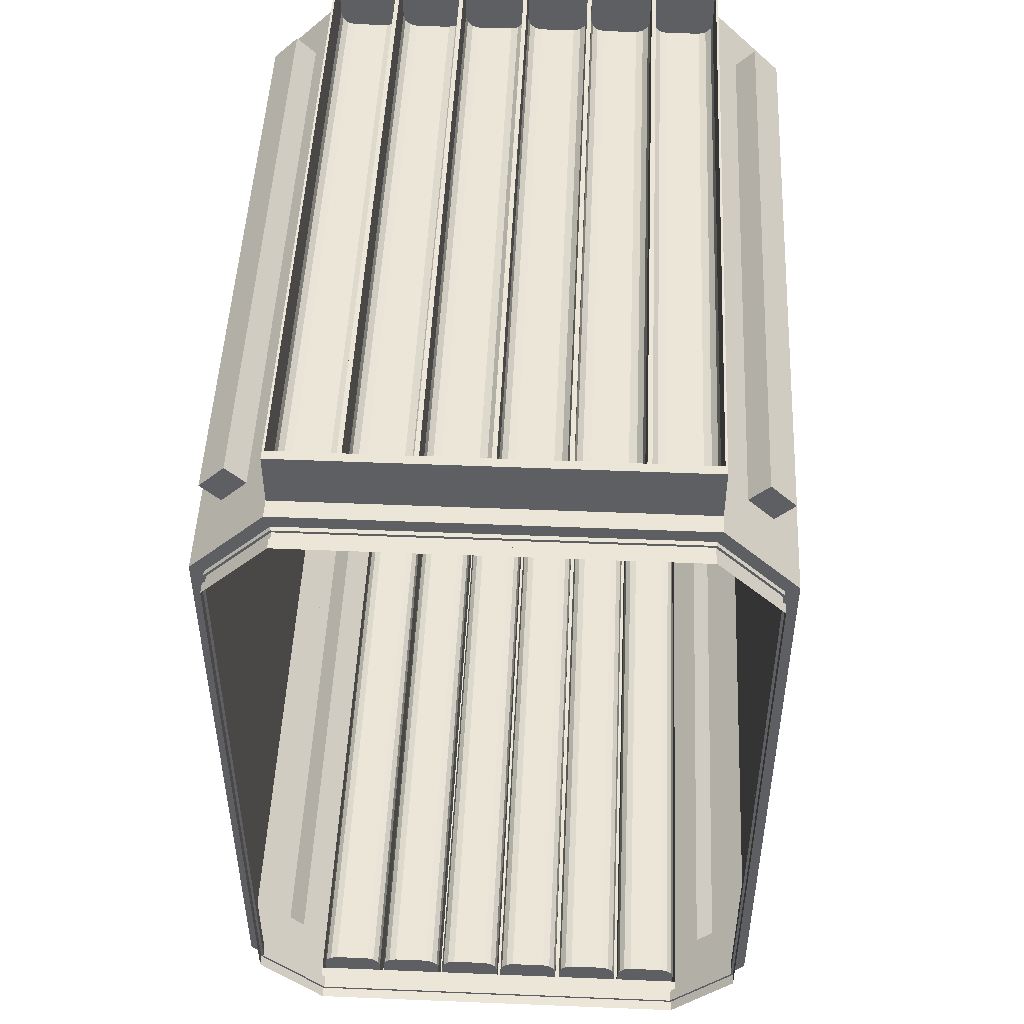
<metadata>
{"format":"obj","ext":"obj","renderer":"f3d","projection":"perspective","resolution":1024,"background":"white","views":[{"elev":49.0,"azim":-87.4,"up":"+Z"}]}
</metadata>
<code>
o Corridor_Straight_Cube.004
v 3 0 2.5
v 3 0.5 3
v -3 0 2.5
v -3 0.5 3
v 3 0 -2.5
v -3 0 -2.5
v 3 0.5 -3
v -3 0.5 -3
v 3 3.5 3
v -3 3.5 3
v 3 3.5 -3
v -3 3.5 -3
v 3 4 2.5
v -3 4 2.5
v 3 4 -2.5
v -3 4 -2.5
v -2.808 0.5 3
v -2.843 0 2.5
v -2.808 0 -2.5
v -2.843 0.5 -3
v -2.808 3.5 3
v -2.843 3.5 -3
v -2.808 4 2.5
v -2.843 4 -2.5
v 2.84 0.5 3
v 2.84 0 -2.5
v 2.84 3.5 3
v 2.84 4 2.5
v 2.84 0 2.5
v 2.84 0.5 -3
v 2.84 3.5 -3
v 2.84 4 -2.5
v 2.696 -0.09987 2.541
v -2.808 -0.09987 2.541
v 2.696 0.4586 -3.1
v -2.808 0.4586 -3.1
v 2.696 3.541 -3.1
v -2.665 3.541 -3.1
v 2.84 4.1 -2.541
v -2.665 4.1 -2.541
v -2.665 4.1 2.541
v -2.665 3.541 3.1
v -2.665 0.4586 3.1
v -2.665 -0.09987 -2.541
v 2.84 0.4586 3.1
v 2.696 -0.09987 -2.541
v 2.84 3.541 3.1
v 2.84 4.1 2.541
v -2.808 4.1 -2.541
v -2.808 4.1 2.541
v -2.808 3.541 3.1
v -2.808 3.541 -3.1
v -2.808 0.4586 3.1
v -2.665 0.4586 -3.1
v -2.808 -0.09987 -2.541
v -2.665 -0.09987 2.541
v 2.84 -0.09987 -2.541
v 2.84 -0.09987 2.541
v 2.696 0.4586 3.1
v 2.696 3.541 3.1
v 2.696 4.1 2.541
v 2.696 4.1 -2.541
v 2.84 3.541 -3.1
v 2.84 0.4586 -3.1
v 2.696 0.4586 -3.518
v -2.665 0.4586 -3.518
v 2.696 3.541 -3.518
v -2.665 3.541 -3.518
v -2.665 0.4586 3.518
v 2.696 0.4586 3.518
v -2.665 3.541 3.518
v 2.696 3.541 3.518
v -2.609 -0.09987 2.541
v -2.609 0.4586 -3.1
v -2.609 3.541 -3.1
v -2.609 4.1 -2.541
v -2.609 0.4586 3.1
v -2.609 -0.09987 -2.541
v -2.609 3.541 3.1
v -2.609 4.1 2.541
v -2.609 0.4586 -3.518
v -2.609 3.541 -3.518
v -2.609 0.4586 3.518
v -2.609 3.541 3.518
v 2.654 0.4586 3.1
v 2.654 -0.09987 -2.541
v 2.654 3.541 3.1
v 2.654 4.1 2.541
v 2.654 0.4586 3.518
v 2.654 3.541 3.518
v 2.654 -0.09987 2.541
v 2.654 0.4586 -3.1
v 2.654 3.541 -3.1
v 2.654 4.1 -2.541
v 2.654 0.4586 -3.518
v 2.654 3.541 -3.518
v -3 3 -3
v -3 2.5 -3
v -3 2 -3
v -3 1.5 -3
v -3 1 -3
v 3 1 -3
v 3 1.5 -3
v 3 2 -3
v 3 2.5 -3
v 3 3 -3
v -2.843 1 -3
v -2.843 1.5 -3
v -2.843 2 -3
v -2.843 2.5 -3
v -2.843 3 -3
v 2.84 1 -3
v 2.84 1.5 -3
v 2.84 2 -3
v 2.84 2.5 -3
v 2.84 3 -3
v -2.808 0.9724 -3.1
v -2.808 1.486 -3.1
v -2.808 2 -3.1
v -2.808 2.514 -3.1
v -2.808 3.028 -3.1
v 2.84 0.9724 -3.1
v 2.84 1.486 -3.1
v 2.84 2 -3.1
v 2.84 2.514 -3.1
v 2.84 3.028 -3.1
v -2.665 0.9724 -3.1
v -2.665 1.486 -3.1
v -2.665 2 -3.1
v -2.665 2.514 -3.1
v -2.665 3.028 -3.1
v 2.696 0.9724 -3.1
v 2.696 1.486 -3.1
v 2.696 2 -3.1
v 2.696 2.514 -3.1
v 2.696 3.028 -3.1
v -2.665 0.9724 -3.518
v -2.665 1.486 -3.518
v -2.665 2 -3.518
v -2.665 2.514 -3.518
v -2.665 3.028 -3.518
v 2.696 0.9724 -3.518
v 2.696 1.486 -3.518
v 2.696 2 -3.518
v 2.696 2.514 -3.518
v 2.696 3.028 -3.518
v -2.609 0.9724 -3.518
v -2.609 1.486 -3.518
v -2.609 2 -3.518
v -2.609 2.514 -3.518
v -2.609 3.028 -3.518
v 2.654 0.9724 -3.518
v 2.654 1.486 -3.518
v 2.654 2 -3.518
v 2.654 2.514 -3.518
v 2.654 3.028 -3.518
v 3 3 3
v 3 2.5 3
v 3 2 3
v 3 1.5 3
v 3 1 3
v -3 1 3
v -3 1.5 3
v -3 2 3
v -3 2.5 3
v -3 3 3
v -2.843 1 3
v -2.843 1.5 3
v -2.843 2 3
v -2.843 2.5 3
v -2.843 3 3
v 2.84 1 3
v 2.84 1.5 3
v 2.84 2 3
v 2.84 2.5 3
v 2.84 3 3
v -2.808 0.9724 3.1
v -2.808 1.486 3.1
v -2.808 2 3.1
v -2.808 2.514 3.1
v -2.808 3.028 3.1
v 2.84 0.9724 3.1
v 2.84 1.486 3.1
v 2.84 2 3.1
v 2.84 2.514 3.1
v 2.84 3.028 3.1
v -2.665 0.9724 3.1
v -2.665 1.486 3.1
v -2.665 2 3.1
v -2.665 2.514 3.1
v -2.665 3.028 3.1
v 2.696 0.9724 3.1
v 2.696 1.486 3.1
v 2.696 2 3.1
v 2.696 2.514 3.1
v 2.696 3.028 3.1
v -2.665 0.9724 3.518
v -2.665 1.486 3.518
v -2.665 2 3.518
v -2.665 2.514 3.518
v -2.665 3.028 3.518
v 2.696 0.9724 3.518
v 2.696 1.486 3.518
v 2.696 2 3.518
v 2.696 2.514 3.518
v 2.696 3.028 3.518
v -2.609 0.9724 3.518
v -2.609 1.486 3.518
v -2.609 2 3.518
v -2.609 2.514 3.518
v -2.609 3.028 3.518
v 2.654 0.9724 3.518
v 2.654 1.486 3.518
v 2.654 2 3.518
v 2.654 2.514 3.518
v 2.654 3.028 3.518
v 2.638 3.044 3.518
v -2.593 3.044 3.518
v -2.593 3.525 3.518
v 2.638 3.525 3.518
v -2.593 3.044 -3.518
v 2.638 3.044 -3.518
v 2.638 3.525 -3.518
v -2.593 3.525 -3.518
v -2.593 0.475 -3.518
v 2.638 0.475 -3.518
v 2.638 0.956 -3.518
v -2.593 0.956 -3.518
v -2.593 0.9888 -3.518
v 2.638 0.9888 -3.518
v 2.638 1.47 -3.518
v -2.593 1.47 -3.518
v -2.593 1.503 -3.518
v 2.638 1.503 -3.518
v 2.638 1.984 -3.518
v -2.593 1.984 -3.518
v -2.593 2.016 -3.518
v 2.638 2.016 -3.518
v 2.638 2.497 -3.518
v -2.593 2.497 -3.518
v -2.593 2.53 -3.518
v 2.638 2.53 -3.518
v 2.638 3.011 -3.518
v -2.593 3.011 -3.518
v 2.638 0.475 3.518
v -2.593 0.475 3.518
v -2.593 0.956 3.518
v 2.638 0.956 3.518
v 2.638 0.9888 3.518
v -2.593 0.9888 3.518
v -2.593 1.47 3.518
v 2.638 1.47 3.518
v 2.638 1.503 3.518
v -2.593 1.503 3.518
v -2.593 1.984 3.518
v 2.638 1.984 3.518
v 2.638 2.016 3.518
v -2.593 2.016 3.518
v -2.593 2.497 3.518
v 2.638 2.497 3.518
v 2.638 2.53 3.518
v -2.593 2.53 3.518
v -2.593 3.011 3.518
v 2.638 3.011 3.518
v -2.593 3.153 3.036
v -2.593 3.044 3.145
v -2.593 3.098 3.051
v -2.593 3.059 3.091
v 2.638 3.044 3.145
v 2.638 3.153 3.036
v 2.638 3.059 3.091
v 2.638 3.098 3.051
v 2.638 3.416 3.036
v 2.638 3.525 3.145
v 2.638 3.471 3.051
v 2.638 3.51 3.091
v -2.593 3.525 3.145
v -2.593 3.416 3.036
v -2.593 3.51 3.091
v -2.593 3.471 3.051
v 2.638 3.153 -3.036
v 2.638 3.044 -3.145
v 2.638 3.098 -3.051
v 2.638 3.059 -3.091
v -2.593 3.044 -3.145
v -2.593 3.153 -3.036
v -2.593 3.059 -3.091
v -2.593 3.098 -3.051
v -2.593 3.416 -3.036
v -2.593 3.525 -3.145
v -2.593 3.471 -3.051
v -2.593 3.51 -3.091
v 2.638 3.525 -3.145
v 2.638 3.416 -3.036
v 2.638 3.51 -3.091
v 2.638 3.471 -3.051
v 2.638 0.5837 -3.036
v 2.638 0.475 -3.145
v 2.638 0.5294 -3.051
v 2.638 0.4896 -3.091
v -2.593 0.475 -3.145
v -2.593 0.5837 -3.036
v -2.593 0.4896 -3.091
v -2.593 0.5294 -3.051
v -2.593 0.8474 -3.036
v -2.593 0.956 -3.145
v -2.593 0.9017 -3.051
v -2.593 0.9415 -3.091
v 2.638 0.956 -3.145
v 2.638 0.8474 -3.036
v 2.638 0.9415 -3.091
v 2.638 0.9017 -3.051
v 2.638 1.097 -3.036
v 2.638 0.9888 -3.145
v 2.638 1.043 -3.051
v 2.638 1.003 -3.091
v -2.593 0.9888 -3.145
v -2.593 1.097 -3.036
v -2.593 1.003 -3.091
v -2.593 1.043 -3.051
v -2.593 1.361 -3.036
v -2.593 1.47 -3.145
v -2.593 1.415 -3.051
v -2.593 1.455 -3.091
v 2.638 1.47 -3.145
v 2.638 1.361 -3.036
v 2.638 1.455 -3.091
v 2.638 1.415 -3.051
v 2.638 1.611 -3.036
v 2.638 1.503 -3.145
v 2.638 1.557 -3.051
v 2.638 1.517 -3.091
v -2.593 1.503 -3.145
v -2.593 1.611 -3.036
v -2.593 1.517 -3.091
v -2.593 1.557 -3.051
v -2.593 1.875 -3.036
v -2.593 1.984 -3.145
v -2.593 1.929 -3.051
v -2.593 1.969 -3.091
v 2.638 1.984 -3.145
v 2.638 1.875 -3.036
v 2.638 1.969 -3.091
v 2.638 1.929 -3.051
v 2.638 2.125 -3.036
v 2.638 2.016 -3.145
v 2.638 2.071 -3.051
v 2.638 2.031 -3.091
v -2.593 2.016 -3.145
v -2.593 2.125 -3.036
v -2.593 2.031 -3.091
v -2.593 2.071 -3.051
v -2.593 2.389 -3.036
v -2.593 2.497 -3.145
v -2.593 2.443 -3.051
v -2.593 2.483 -3.091
v 2.638 2.497 -3.145
v 2.638 2.389 -3.036
v 2.638 2.483 -3.091
v 2.638 2.443 -3.051
v 2.638 2.639 -3.036
v 2.638 2.53 -3.145
v 2.638 2.585 -3.051
v 2.638 2.545 -3.091
v -2.593 2.53 -3.145
v -2.593 2.639 -3.036
v -2.593 2.545 -3.091
v -2.593 2.585 -3.051
v -2.593 2.903 -3.036
v -2.593 3.011 -3.145
v -2.593 2.957 -3.051
v -2.593 2.997 -3.091
v 2.638 3.011 -3.145
v 2.638 2.903 -3.036
v 2.638 2.997 -3.091
v 2.638 2.957 -3.051
v -2.593 0.5837 3.036
v -2.593 0.475 3.145
v -2.593 0.5294 3.051
v -2.593 0.4896 3.091
v 2.638 0.475 3.145
v 2.638 0.5837 3.036
v 2.638 0.4896 3.091
v 2.638 0.5294 3.051
v 2.638 0.8474 3.036
v 2.638 0.956 3.145
v 2.638 0.9017 3.051
v 2.638 0.9415 3.091
v -2.593 0.956 3.145
v -2.593 0.8474 3.036
v -2.593 0.9415 3.091
v -2.593 0.9017 3.051
v -2.593 1.097 3.036
v -2.593 0.9888 3.145
v -2.593 1.043 3.051
v -2.593 1.003 3.091
v 2.638 0.9888 3.145
v 2.638 1.097 3.036
v 2.638 1.003 3.091
v 2.638 1.043 3.051
v 2.638 1.361 3.036
v 2.638 1.47 3.145
v 2.638 1.415 3.051
v 2.638 1.455 3.091
v -2.593 1.47 3.145
v -2.593 1.361 3.036
v -2.593 1.455 3.091
v -2.593 1.415 3.051
v -2.593 1.611 3.036
v -2.593 1.503 3.145
v -2.593 1.557 3.051
v -2.593 1.517 3.091
v 2.638 1.503 3.145
v 2.638 1.611 3.036
v 2.638 1.517 3.091
v 2.638 1.557 3.051
v 2.638 1.875 3.036
v 2.638 1.984 3.145
v 2.638 1.929 3.051
v 2.638 1.969 3.091
v -2.593 1.984 3.145
v -2.593 1.875 3.036
v -2.593 1.969 3.091
v -2.593 1.929 3.051
v -2.593 2.125 3.036
v -2.593 2.016 3.145
v -2.593 2.071 3.051
v -2.593 2.031 3.091
v 2.638 2.016 3.145
v 2.638 2.125 3.036
v 2.638 2.031 3.091
v 2.638 2.071 3.051
v 2.638 2.389 3.036
v 2.638 2.497 3.145
v 2.638 2.443 3.051
v 2.638 2.483 3.091
v -2.593 2.497 3.145
v -2.593 2.389 3.036
v -2.593 2.483 3.091
v -2.593 2.443 3.051
v -2.593 2.639 3.036
v -2.593 2.53 3.145
v -2.593 2.585 3.051
v -2.593 2.545 3.091
v 2.638 2.53 3.145
v 2.638 2.639 3.036
v 2.638 2.545 3.091
v 2.638 2.585 3.051
v 2.638 2.903 3.036
v 2.638 3.011 3.145
v 2.638 2.957 3.051
v 2.638 2.997 3.091
v -2.593 3.011 3.145
v -2.593 2.903 3.036
v -2.593 2.997 3.091
v -2.593 2.957 3.051
v 2.395 0.08351 2.725
v -2.35 0.08351 2.725
v -2.35 0.2753 2.916
v 2.395 0.2753 2.916
v 2.395 3.725 2.916
v -2.35 3.725 2.916
v -2.35 3.916 2.725
v 2.395 3.916 2.725
v -2.35 0.08351 -2.725
v 2.395 0.08351 -2.725
v 2.395 0.2753 -2.916
v -2.35 0.2753 -2.916
v -2.35 3.725 -2.916
v 2.395 3.725 -2.916
v 2.395 3.916 -2.725
v -2.35 3.916 -2.725
v 2.395 -0.06177 2.87
v -2.35 -0.06177 2.87
v 2.395 0.13 3.062
v -2.35 0.13 3.062
v -2.35 3.87 3.062
v 2.395 3.87 3.062
v 2.395 4.062 2.87
v -2.35 4.062 2.87
v -2.35 -0.06177 -2.87
v 2.395 -0.06177 -2.87
v -2.35 0.13 -3.062
v 2.395 0.13 -3.062
v 2.395 3.87 -3.062
v -2.35 3.87 -3.062
v -2.35 4.062 -2.87
v 2.395 4.062 -2.87
v -2.919 0 2.5
v -2.919 0.5 -3
v -2.919 3.5 -3
v -2.919 4 -2.5
v -2.954 0.5 3
v -2.954 0 -2.5
v -2.954 3.5 3
v -2.954 4 2.5
v -2.919 1 -3
v -2.919 1.5 -3
v -2.919 2 -3
v -2.919 2.5 -3
v -2.919 3 -3
v -2.954 1 3
v -2.954 1.5 3
v -2.954 2 3
v -2.954 2.5 3
v -2.954 3 3
v 2.969 0.5 3
v 2.969 0 -2.5
v 2.969 3.5 3
v 2.969 4 2.5
v 2.969 0 2.5
v 2.969 0.5 -3
v 2.969 3.5 -3
v 2.969 4 -2.5
v 2.969 1 -3
v 2.969 1.5 -3
v 2.969 2 -3
v 2.969 2.5 -3
v 2.969 3 -3
v 2.969 1 3
v 2.969 1.5 3
v 2.969 2 3
v 2.969 2.5 3
v 2.969 3 3
v -2.808 4 -2.5
v -2.843 4 2.5
v -2.843 3.5 3
v -2.808 3.5 -3
v -2.808 3 3
v -2.808 3 -3
v -2.843 0 -2.5
v -2.808 0.5 -3
v -2.808 0 2.5
v -2.843 0.5 3
v -2.808 1 -3
v -2.808 1.5 -3
v -2.808 2 -3
v -2.808 2.5 -3
v -2.808 1 3
v -2.808 1.5 3
v -2.808 2 3
v -2.808 2.5 3
v -2.919 2.5 3
v -2.919 3 3
v -2.919 2 3
v -2.919 1.5 3
v -2.919 1 3
v -2.919 0.5 3
v -2.954 2.5 -3
v -2.954 3 -3
v -2.954 2 -3
v -2.954 1.5 -3
v -2.954 1 -3
v -2.954 0.5 -3
v -2.919 0 -2.5
v -2.954 3.5 -3
v -2.954 4 -2.5
v -2.919 4 2.5
v -2.919 3.5 3
v -2.954 0 2.5
v -2.919 0.5079 2.981
v -2.843 0.5079 2.981
v -2.919 0.01916 -2.492
v -2.843 0.01916 -2.492
v -2.919 3.492 2.981
v -2.843 3.492 2.981
v -2.919 3.981 2.492
v -2.843 3.981 2.492
v -2.919 1 2.979
v -2.843 1 2.979
v -2.919 1.5 2.979
v -2.843 1.5 2.979
v -2.919 2 2.979
v -2.843 2 2.979
v -2.919 2.5 2.979
v -2.843 2.5 2.979
v -2.919 3 2.979
v -2.843 3 2.979
v -2.843 0.01916 2.492
v -2.919 0.01916 2.492
v -2.843 0.5079 -2.981
v -2.919 0.5079 -2.981
v -2.843 3.492 -2.981
v -2.919 3.492 -2.981
v -2.843 3.981 -2.492
v -2.919 3.981 -2.492
v -2.843 1 -2.979
v -2.919 1 -2.979
v -2.843 1.5 -2.979
v -2.919 1.5 -2.979
v -2.843 2 -2.979
v -2.919 2 -2.979
v -2.843 2.5 -2.979
v -2.919 2.5 -2.979
v -2.843 3 -2.979
v -2.919 3 -2.979
f 560 494 6 3
f 560 3 4 493
f 508 5 7 512
f 519 106 11 513
f 506 166 10 495
f 513 11 15 514
f 495 10 14 496
f 514 15 13 510
f 168 167 570 572
f 529 21 51 181
f 497 490 582 588
f 25 29 58 45
f 24 526 568 585
f 167 534 562 570
f 525 528 52 49
f 29 26 57 58
f 511 508 26 29
f 511 29 25 507
f 524 176 27 509
f 509 27 28 510
f 21 23 50 51
f 26 30 64 57
f 23 525 49 50
f 116 31 63 126
f 79 42 41 80
f 191 42 71 201
f 73 56 43 77
f 73 78 44 56
f 94 62 61 88
f 93 37 62 94
f 136 37 67 146
f 86 46 35 92
f 172 25 45 182
f 535 532 36 117
f 28 27 47 48
f 532 19 55 36
f 32 28 48 39
f 533 17 53 34
f 31 32 39 63
f 19 533 34 55
f 40 41 50 49
f 41 42 51 50
f 38 40 49 52
f 187 43 53 177
f 131 38 52 121
f 44 54 36 55
f 43 56 34 53
f 56 44 55 34
f 46 33 58 57
f 33 59 45 58
f 196 60 47 186
f 60 61 48 47
f 61 62 39 48
f 62 37 63 39
f 132 35 64 122
f 35 46 57 64
f 211 201 71 84
f 156 146 67 96
f 75 38 68 82
f 192 59 70 202
f 127 54 66 137
f 87 60 72 90
f 92 35 65 95
f 77 43 69 83
f 85 77 83 89
f 54 74 81 66
f 42 79 84 71
f 93 75 82 96
f 141 151 82 68
f 237 238 346 349
f 44 78 74 54
f 38 75 76 40
f 40 76 80 41
f 91 86 78 73
f 458 459 476 474
f 469 470 485 486
f 60 87 88 61
f 33 91 85 59
f 33 46 86 91
f 206 216 90 72
f 37 93 96 67
f 59 85 89 70
f 74 92 95 81
f 79 87 90 84
f 257 258 426 429
f 464 461 478 479
f 465 466 482 481
f 76 94 88 80
f 219 220 274 277
f 239 240 354 357
f 259 260 434 437
f 233 234 330 333
f 220 217 269 271 272 270 273 275 276 274
f 66 81 147 137
f 137 147 148 138
f 138 148 149 139
f 139 149 150 140
f 140 150 151 141
f 38 131 141 68
f 131 130 140 141
f 130 129 139 140
f 129 128 138 139
f 128 127 137 138
f 95 65 142 152
f 152 142 143 153
f 153 143 144 154
f 154 144 145 155
f 155 145 146 156
f 37 136 126 63
f 136 135 125 126
f 135 134 124 125
f 134 133 123 124
f 133 132 122 123
f 54 127 117 36
f 127 128 118 117
f 128 129 119 118
f 129 130 120 119
f 130 131 121 120
f 528 530 121 52
f 530 538 120 121
f 538 537 119 120
f 537 536 118 119
f 536 535 117 118
f 35 132 142 65
f 132 133 143 142
f 133 134 144 143
f 134 135 145 144
f 135 136 146 145
f 30 112 122 64
f 112 113 123 122
f 113 114 124 123
f 114 115 125 124
f 115 116 126 125
f 498 497 588 590
f 110 111 595 593
f 499 498 590 592
f 109 110 593 591
f 500 499 592 594
f 512 7 102 515
f 515 102 103 516
f 516 103 104 517
f 517 104 105 518
f 518 105 106 519
f 70 89 212 202
f 202 212 213 203
f 203 213 214 204
f 204 214 215 205
f 205 215 216 206
f 253 254 410 413
f 240 237 349 351 352 350 353 355 356 354
f 260 257 429 431 432 430 433 435 436 434
f 232 229 317 319 320 318 321 323 324 322
f 252 249 397 399 400 398 401 403 404 402
f 60 196 206 72
f 196 195 205 206
f 195 194 204 205
f 194 193 203 204
f 193 192 202 203
f 83 69 197 207
f 207 197 198 208
f 208 198 199 209
f 209 199 200 210
f 210 200 201 211
f 59 192 182 45
f 192 193 183 182
f 193 194 184 183
f 194 195 185 184
f 195 196 186 185
f 42 191 181 51
f 191 190 180 181
f 190 189 179 180
f 189 188 178 179
f 188 187 177 178
f 27 176 186 47
f 176 175 185 186
f 175 174 184 185
f 174 173 183 184
f 173 172 182 183
f 43 187 197 69
f 187 188 198 197
f 188 189 199 198
f 189 190 200 199
f 190 191 201 200
f 507 25 172 520
f 520 172 173 521
f 521 173 174 522
f 522 174 175 523
f 523 175 176 524
f 17 539 177 53
f 539 540 178 177
f 540 541 179 178
f 541 542 180 179
f 542 529 181 180
f 493 4 162 502
f 502 162 163 503
f 503 163 164 504
f 504 164 165 505
f 505 165 166 506
f 216 211 218 217
f 211 84 219 218
f 84 90 220 219
f 90 216 217 220
f 151 156 222 221
f 156 96 223 222
f 96 82 224 223
f 82 151 221 224
f 81 95 226 225
f 95 152 227 226
f 152 147 228 227
f 147 81 225 228
f 147 152 230 229
f 152 153 231 230
f 153 148 232 231
f 148 147 229 232
f 148 153 234 233
f 153 154 235 234
f 154 149 236 235
f 149 148 233 236
f 149 154 238 237
f 154 155 239 238
f 155 150 240 239
f 150 149 237 240
f 150 155 242 241
f 155 156 243 242
f 156 151 244 243
f 151 150 241 244
f 89 83 246 245
f 83 207 247 246
f 207 212 248 247
f 212 89 245 248
f 212 207 250 249
f 207 208 251 250
f 208 213 252 251
f 213 212 249 252
f 213 208 254 253
f 208 209 255 254
f 209 214 256 255
f 214 213 253 256
f 214 209 258 257
f 209 210 259 258
f 210 215 260 259
f 215 214 257 260
f 215 210 262 261
f 210 211 263 262
f 211 216 264 263
f 216 215 261 264
f 218 219 277 279 280 278 265 267 268 266
f 222 223 293 295 296 294 281 283 284 282
f 226 227 309 311 312 310 297 299 300 298
f 230 231 325 327 328 326 313 315 316 314
f 234 235 341 343 344 342 329 331 332 330
f 238 239 357 359 360 358 345 347 348 346
f 242 243 373 375 376 374 361 363 364 362
f 246 247 389 391 392 390 377 379 380 378
f 250 251 405 407 408 406 393 395 396 394
f 254 255 421 423 424 422 409 411 412 410
f 258 259 437 439 440 438 425 427 428 426
f 262 263 453 455 456 454 441 443 444 442
f 217 218 266 269
f 382 377 390 385
f 261 262 442 445
f 302 297 310 305
f 241 242 362 365
f 221 222 282 285
f 247 248 386 389
f 227 228 306 309
f 248 245 381 383 384 382 385 387 388 386
f 228 225 301 303 304 302 305 307 308 306
f 414 409 422 417
f 334 329 342 337
f 249 250 394 397
f 229 230 314 317
f 255 256 418 421
f 235 236 338 341
f 256 253 413 415 416 414 417 419 420 418
f 236 233 333 335 336 334 337 339 340 338
f 446 441 454 449
f 366 361 374 369
f 430 425 438 433
f 286 281 294 289
f 350 345 358 353
f 263 264 450 453
f 243 244 370 373
f 223 224 290 293
f 264 261 445 447 448 446 449 451 452 450
f 244 241 365 367 368 366 369 371 372 370
f 224 221 285 287 288 286 289 291 292 290
f 398 393 406 401
f 318 313 326 321
f 245 246 378 381
f 225 226 298 301
f 251 252 402 405
f 231 232 322 325
f 265 270 272 267
f 267 272 271 268
f 268 271 269 266
f 277 274 276 279
f 279 276 275 280
f 280 275 273 278
f 281 286 288 283
f 283 288 287 284
f 284 287 285 282
f 293 290 292 295
f 295 292 291 296
f 296 291 289 294
f 297 302 304 299
f 299 304 303 300
f 300 303 301 298
f 309 306 308 311
f 311 308 307 312
f 312 307 305 310
f 313 318 320 315
f 315 320 319 316
f 316 319 317 314
f 325 322 324 327
f 327 324 323 328
f 328 323 321 326
f 329 334 336 331
f 331 336 335 332
f 332 335 333 330
f 341 338 340 343
f 343 340 339 344
f 344 339 337 342
f 345 350 352 347
f 347 352 351 348
f 348 351 349 346
f 357 354 356 359
f 359 356 355 360
f 360 355 353 358
f 361 366 368 363
f 363 368 367 364
f 364 367 365 362
f 373 370 372 375
f 375 372 371 376
f 376 371 369 374
f 377 382 384 379
f 379 384 383 380
f 380 383 381 378
f 389 386 388 391
f 391 388 387 392
f 392 387 385 390
f 393 398 400 395
f 395 400 399 396
f 396 399 397 394
f 405 402 404 407
f 407 404 403 408
f 408 403 401 406
f 409 414 416 411
f 411 416 415 412
f 412 415 413 410
f 421 418 420 423
f 423 420 419 424
f 424 419 417 422
f 425 430 432 427
f 427 432 431 428
f 428 431 429 426
f 437 434 436 439
f 439 436 435 440
f 440 435 433 438
f 441 446 448 443
f 443 448 447 444
f 444 447 445 442
f 453 450 452 455
f 455 452 451 456
f 456 451 449 454
f 270 265 278 273
f 91 73 458 457
f 73 77 459 458
f 77 85 460 459
f 85 91 457 460
f 87 79 462 461
f 79 80 463 462
f 80 88 464 463
f 88 87 461 464
f 78 86 466 465
f 86 92 467 466
f 92 74 468 467
f 74 78 465 468
f 75 93 470 469
f 93 94 471 470
f 94 76 472 471
f 76 75 469 472
f 468 465 481 483
f 462 463 480 477
f 472 469 486 487
f 459 460 475 476
f 466 467 484 482
f 463 464 479 480
f 470 471 488 485
f 467 468 483 484
f 471 472 487 488
f 457 458 474 473
f 461 462 477 478
f 460 457 473 475
f 108 109 591 589
f 501 500 594 596
f 107 108 589 587
f 548 547 569 561
f 555 489 580 563
f 98 549 550 97
f 99 551 549 98
f 100 552 551 99
f 101 553 552 100
f 8 554 553 101
f 6 494 554 8
f 97 550 556 12
f 12 556 557 16
f 16 557 496 14
f 20 107 587 581
f 547 546 571 569
f 489 548 561 580
f 18 531 564 579
f 158 523 524 157
f 159 522 523 158
f 160 521 522 159
f 161 520 521 160
f 2 507 520 161
f 115 518 519 116
f 114 517 518 115
f 113 516 517 114
f 112 515 516 113
f 30 512 515 112
f 9 509 510 13
f 157 524 509 9
f 1 511 507 2
f 1 5 508 511
f 32 514 510 28
f 31 513 514 32
f 116 519 513 31
f 26 508 512 30
f 526 24 525 23
f 527 526 23 21
f 24 22 528 525
f 171 527 21 529
f 22 111 530 528
f 20 531 19 532
f 18 534 17 533
f 531 18 533 19
f 107 20 532 535
f 108 107 535 536
f 109 108 536 537
f 110 109 537 538
f 111 110 538 530
f 534 167 539 17
f 167 168 540 539
f 168 169 541 540
f 169 170 542 541
f 170 171 529 542
f 544 543 505 506
f 543 545 504 505
f 545 546 503 504
f 546 547 502 503
f 547 548 493 502
f 500 501 550 549
f 499 500 549 551
f 498 499 551 552
f 497 498 552 553
f 490 497 553 554
f 555 490 554 494
f 501 491 556 550
f 491 492 557 556
f 492 558 496 557
f 558 559 495 496
f 559 544 506 495
f 548 489 560 493
f 489 555 494 560
f 586 585 568 567
f 584 583 585 586
f 596 595 583 584
f 563 564 581 582
f 582 581 587 588
f 588 587 589 590
f 590 589 591 592
f 592 591 593 594
f 594 593 595 596
f 576 575 577 578
f 574 573 575 576
f 572 571 573 574
f 570 569 571 572
f 562 561 569 570
f 566 565 567 568
f 578 577 565 566
f 579 580 561 562
f 579 564 563 580
f 526 527 566 568
f 490 555 563 582
f 169 168 572 574
f 22 24 585 583
f 491 501 596 584
f 170 169 574 576
f 527 171 578 566
f 492 491 584 586
f 171 170 576 578
f 111 22 583 595
f 558 492 586 567
f 543 544 577 575
f 531 20 581 564
f 559 558 567 565
f 545 543 575 573
f 534 18 579 562
f 544 559 565 577
f 546 545 573 571
f 473 474 476 475
f 478 477 480 479
f 481 482 484 483
f 486 485 488 487

</code>
